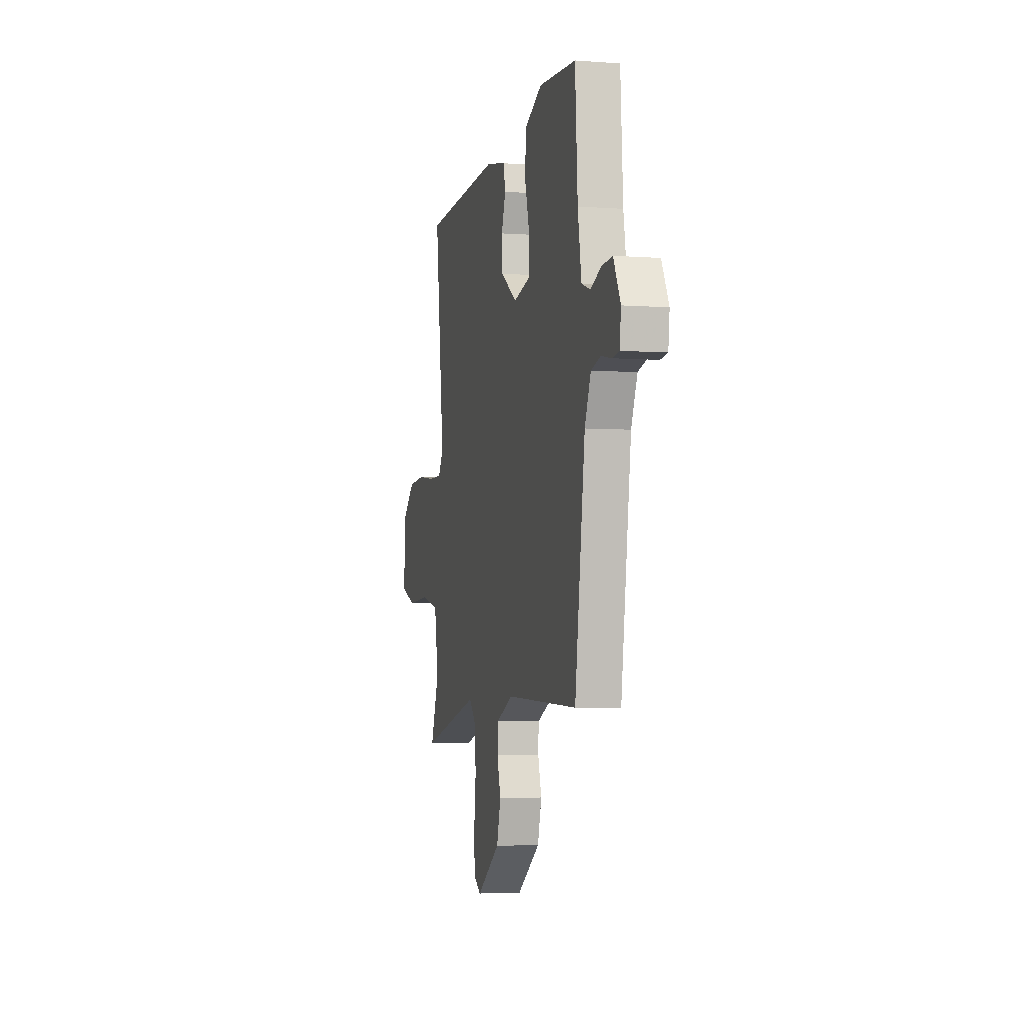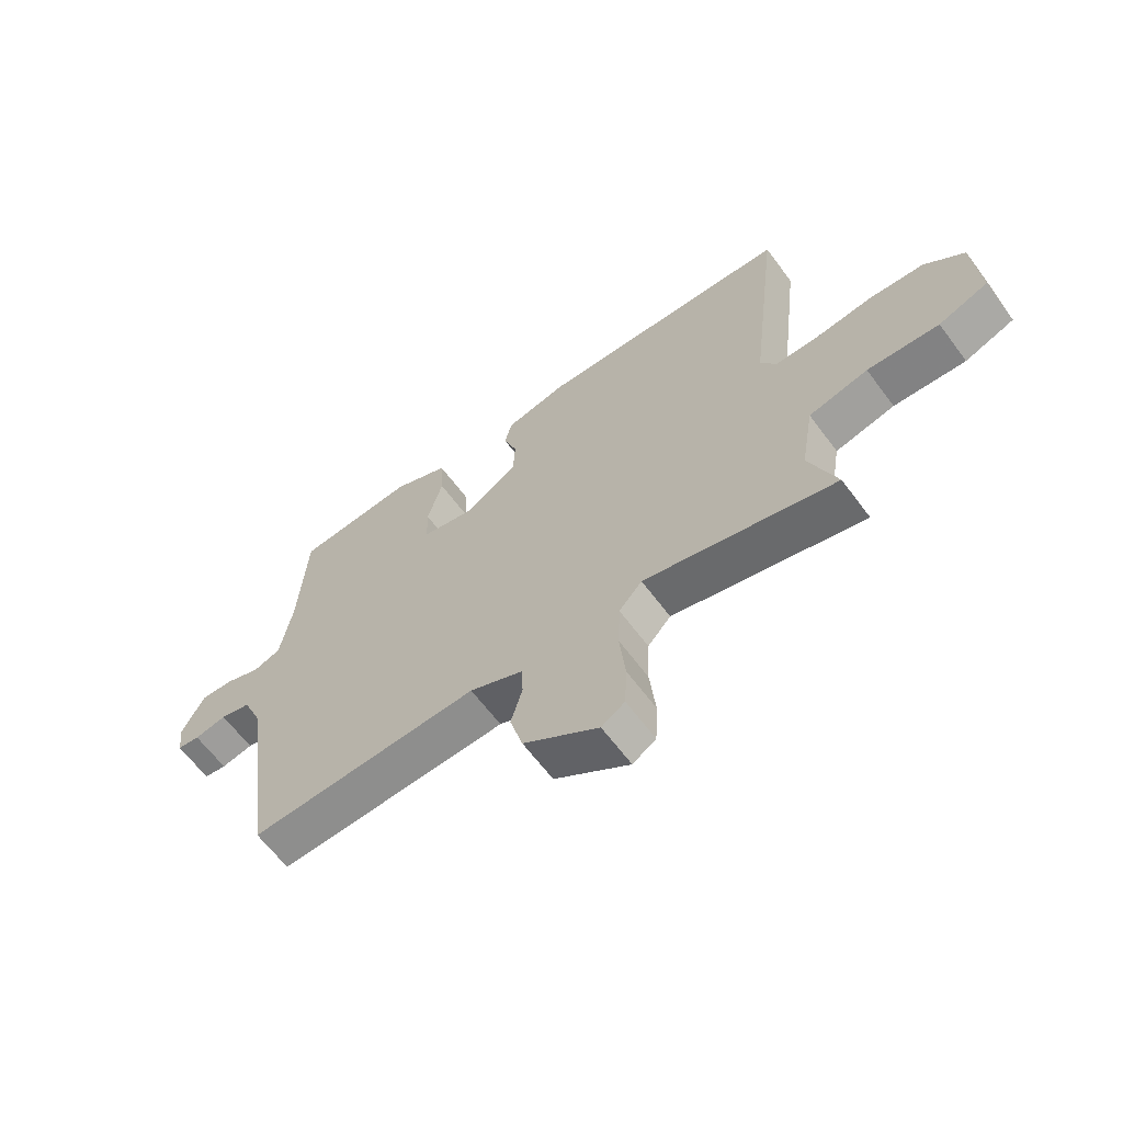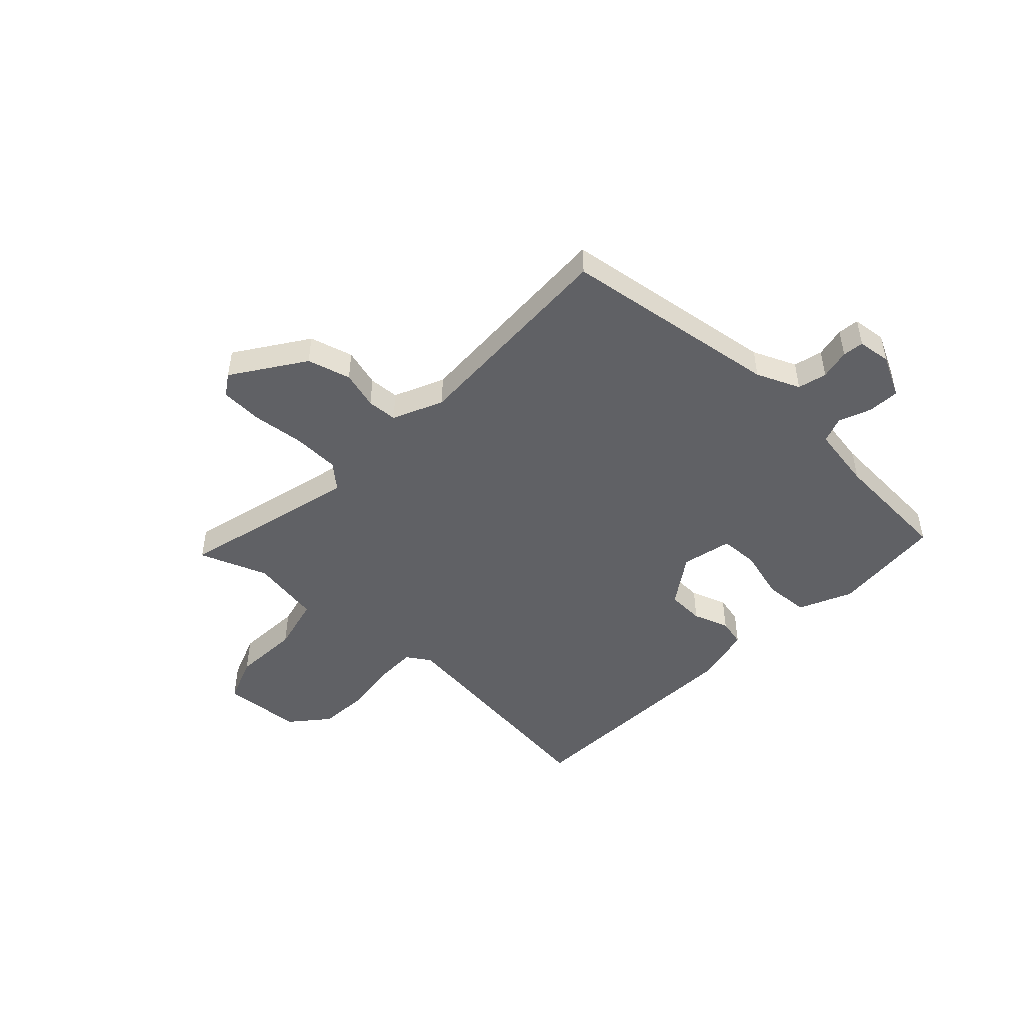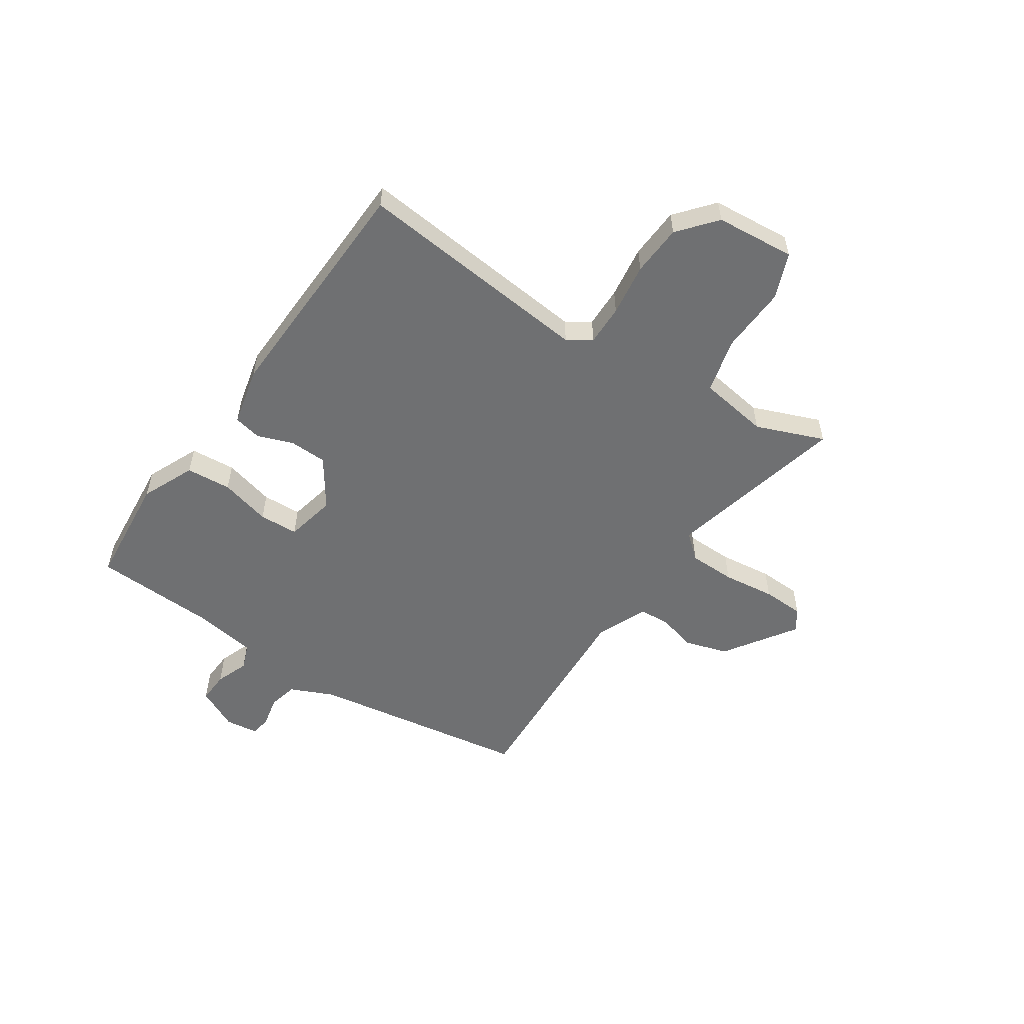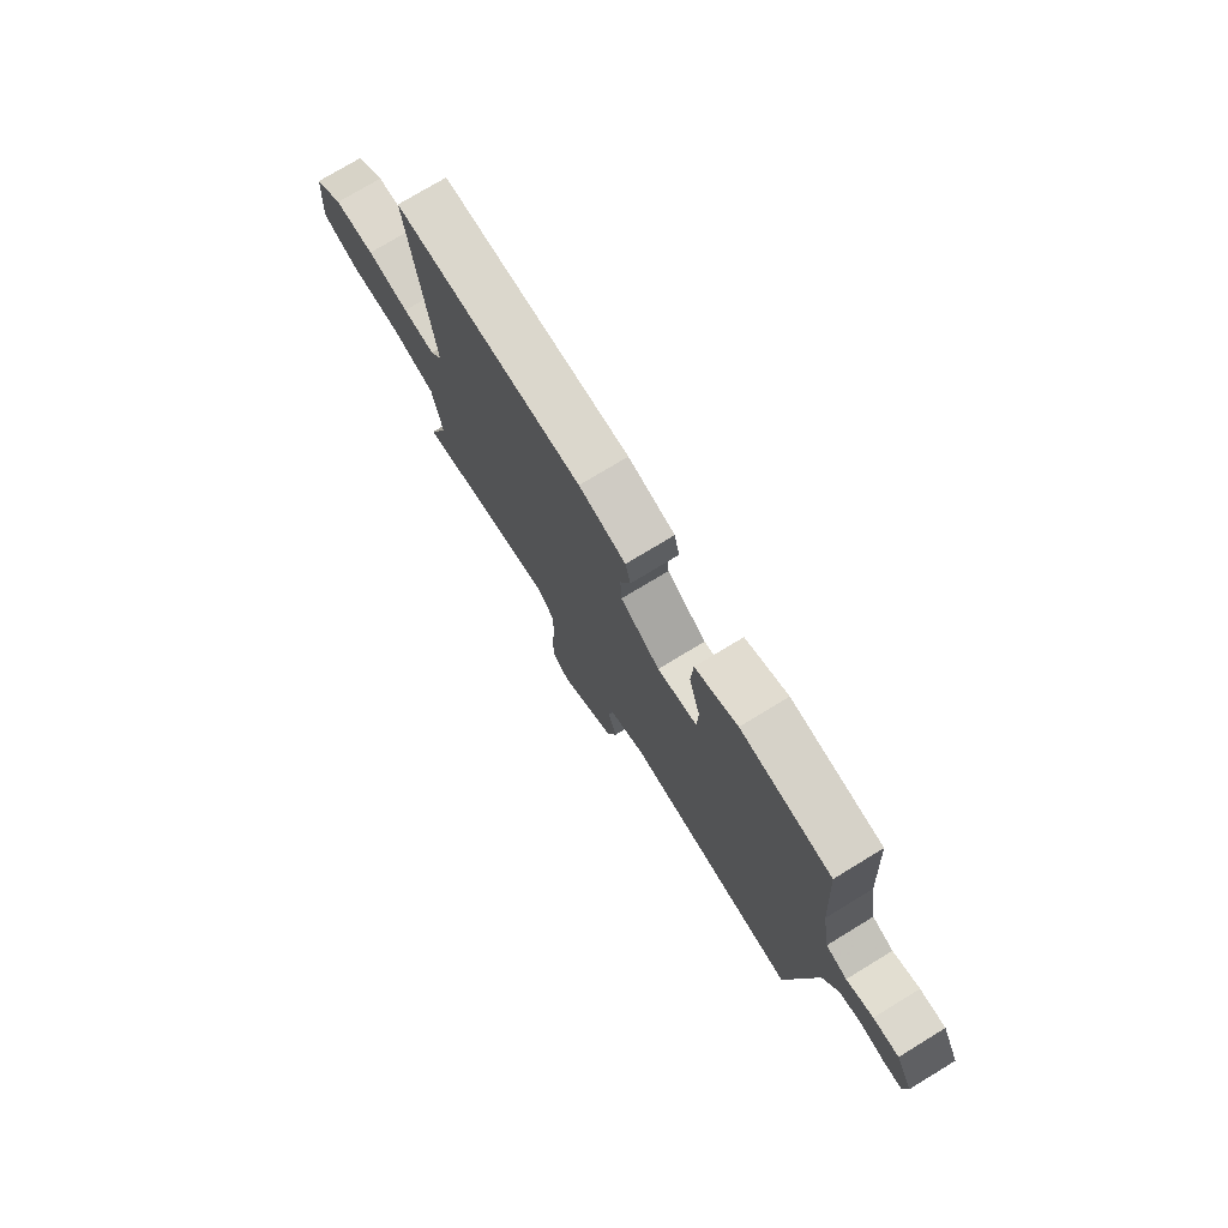
<metadata>
{"format":"obj","ext":"obj","renderer":"f3d","projection":"perspective","resolution":1024,"background":"white","views":[{"elev":-4.2,"azim":-103.6,"up":"+Z"},{"elev":-63.5,"azim":36.6,"up":"+Z"},{"elev":-48.1,"azim":-133.1,"up":"+Y"},{"elev":-54.8,"azim":57.2,"up":"+Y"},{"elev":75.3,"azim":-121.3,"up":"+Z"}]}
</metadata>
<code>
v 0.506 0.07 0.441
v 0.454 0.07 0.004
v 0.482 0.07 -0.04
v 0.557 0.07 -0.04
v 0.654 0.07 -0.028
v 0.748 0.07 -0.035
v 0.816 0.07 -0.094
v 0.826 0.07 -0.24
v 0.741 0.07 -0.272
v 0.618 0.07 -0.264
v 0.516 0.07 -0.288
v 0.494 0.07 -0.417
v 0.541 0.07 -0.543
v 0.211 0.07 -0.458
v 0.171 0.07 -0.503
v 0.168 0.07 -0.589
v 0.178 0.07 -0.686
v 0.174 0.07 -0.763
v 0.134 0.07 -0.789
v 0.004 0.07 -0.699
v -0.018 0.07 -0.619
v 0.002 0.07 -0.549
v -0.001 0.07 -0.493
v -0.093 0.07 -0.451
v -0.493 0.07 -0.465
v -0.549 0.07 -0.061
v -0.583 0.07 0.019
v -0.636 0.07 0.033
v -0.692 0.07 0.022
v -0.731 0.07 0.027
v -0.738 0.07 0.089
v -0.699 0.07 0.165
v -0.641 0.07 0.161
v -0.581 0.07 0.137
v -0.533 0.07 0.154
v -0.513 0.07 0.272
v -0.499 0.07 0.495
v -0.293 0.07 0.51
v -0.196 0.07 0.465
v -0.191 0.07 0.382
v -0.217 0.07 0.289
v -0.215 0.07 0.217
v -0.123 0.07 0.195
v -0.032 0.07 0.255
v -0.029 0.07 0.324
v -0.052 0.07 0.39
v -0.04 0.07 0.441
v 0.068 0.07 0.464
v 0.506 0 0.441
v 0.454 0 0.004
v 0.482 0 -0.04
v 0.557 0 -0.04
v 0.654 0 -0.028
v 0.748 0 -0.035
v 0.816 0 -0.094
v 0.826 0 -0.24
v 0.741 0 -0.272
v 0.618 0 -0.264
v 0.516 0 -0.288
v 0.494 0 -0.417
v 0.541 0 -0.543
v 0.211 0 -0.458
v 0.171 0 -0.503
v 0.168 0 -0.589
v 0.178 0 -0.686
v 0.174 0 -0.763
v 0.134 0 -0.789
v 0.004 0 -0.699
v -0.018 0 -0.619
v 0.002 0 -0.549
v -0.001 0 -0.493
v -0.093 0 -0.451
v -0.493 0 -0.465
v -0.549 0 -0.061
v -0.583 0 0.019
v -0.636 0 0.033
v -0.692 0 0.022
v -0.731 0 0.027
v -0.738 0 0.089
v -0.699 0 0.165
v -0.641 0 0.161
v -0.581 0 0.137
v -0.533 0 0.154
v -0.513 0 0.272
v -0.499 0 0.495
v -0.293 0 0.51
v -0.196 0 0.465
v -0.191 0 0.382
v -0.217 0 0.289
v -0.215 0 0.217
v -0.123 0 0.195
v -0.032 0 0.255
v -0.029 0 0.324
v -0.052 0 0.39
v -0.04 0 0.441
v 0.068 0 0.464
f 48 1 2
f 47 48 2
f 46 47 2
f 45 46 2
f 44 45 2 3
f 43 44 3
f 42 43 3
f 39 40 41
f 38 39 41
f 37 38 41
f 36 37 41
f 35 36 41 42
f 34 35 42 3
f 32 33 34
f 31 32 34
f 30 31 34
f 29 30 34
f 28 29 34
f 27 28 34 3
f 24 25 26
f 26 27 3
f 24 26 3
f 23 24 3
f 20 21 22
f 19 20 22
f 18 19 22
f 17 18 22
f 16 17 22
f 15 16 22 23
f 23 3 4
f 15 23 4
f 14 15 4
f 12 13 14
f 11 12 14 4
f 8 9 10
f 7 8 10
f 6 7 10
f 5 6 10
f 4 5 10
f 4 10 11
f 50 49 96
f 50 96 95
f 50 95 94
f 50 94 93
f 51 50 93 92
f 51 92 91
f 51 91 90
f 89 88 87
f 89 87 86
f 89 86 85
f 89 85 84
f 90 89 84 83
f 51 90 83 82
f 82 81 80
f 82 80 79
f 82 79 78
f 82 78 77
f 82 77 76
f 51 82 76 75
f 74 73 72
f 51 75 74
f 51 74 72
f 51 72 71
f 70 69 68
f 70 68 67
f 70 67 66
f 70 66 65
f 70 65 64
f 71 70 64 63
f 52 51 71
f 52 71 63
f 52 63 62
f 62 61 60
f 52 62 60 59
f 58 57 56
f 58 56 55
f 58 55 54
f 58 54 53
f 58 53 52
f 59 58 52
f 1 49 50 2
f 2 50 51 3
f 3 51 52 4
f 4 52 53 5
f 5 53 54 6
f 6 54 55 7
f 7 55 56 8
f 8 56 57 9
f 9 57 58 10
f 10 58 59 11
f 11 59 60 12
f 12 60 61 13
f 13 61 62 14
f 14 62 63 15
f 15 63 64 16
f 16 64 65 17
f 17 65 66 18
f 18 66 67 19
f 19 67 68 20
f 20 68 69 21
f 21 69 70 22
f 22 70 71 23
f 23 71 72 24
f 24 72 73 25
f 25 73 74 26
f 26 74 75 27
f 27 75 76 28
f 28 76 77 29
f 29 77 78 30
f 30 78 79 31
f 31 79 80 32
f 32 80 81 33
f 33 81 82 34
f 34 82 83 35
f 35 83 84 36
f 36 84 85 37
f 37 85 86 38
f 38 86 87 39
f 39 87 88 40
f 40 88 89 41
f 41 89 90 42
f 42 90 91 43
f 43 91 92 44
f 44 92 93 45
f 45 93 94 46
f 46 94 95 47
f 47 95 96 48
f 48 96 49 1

</code>
